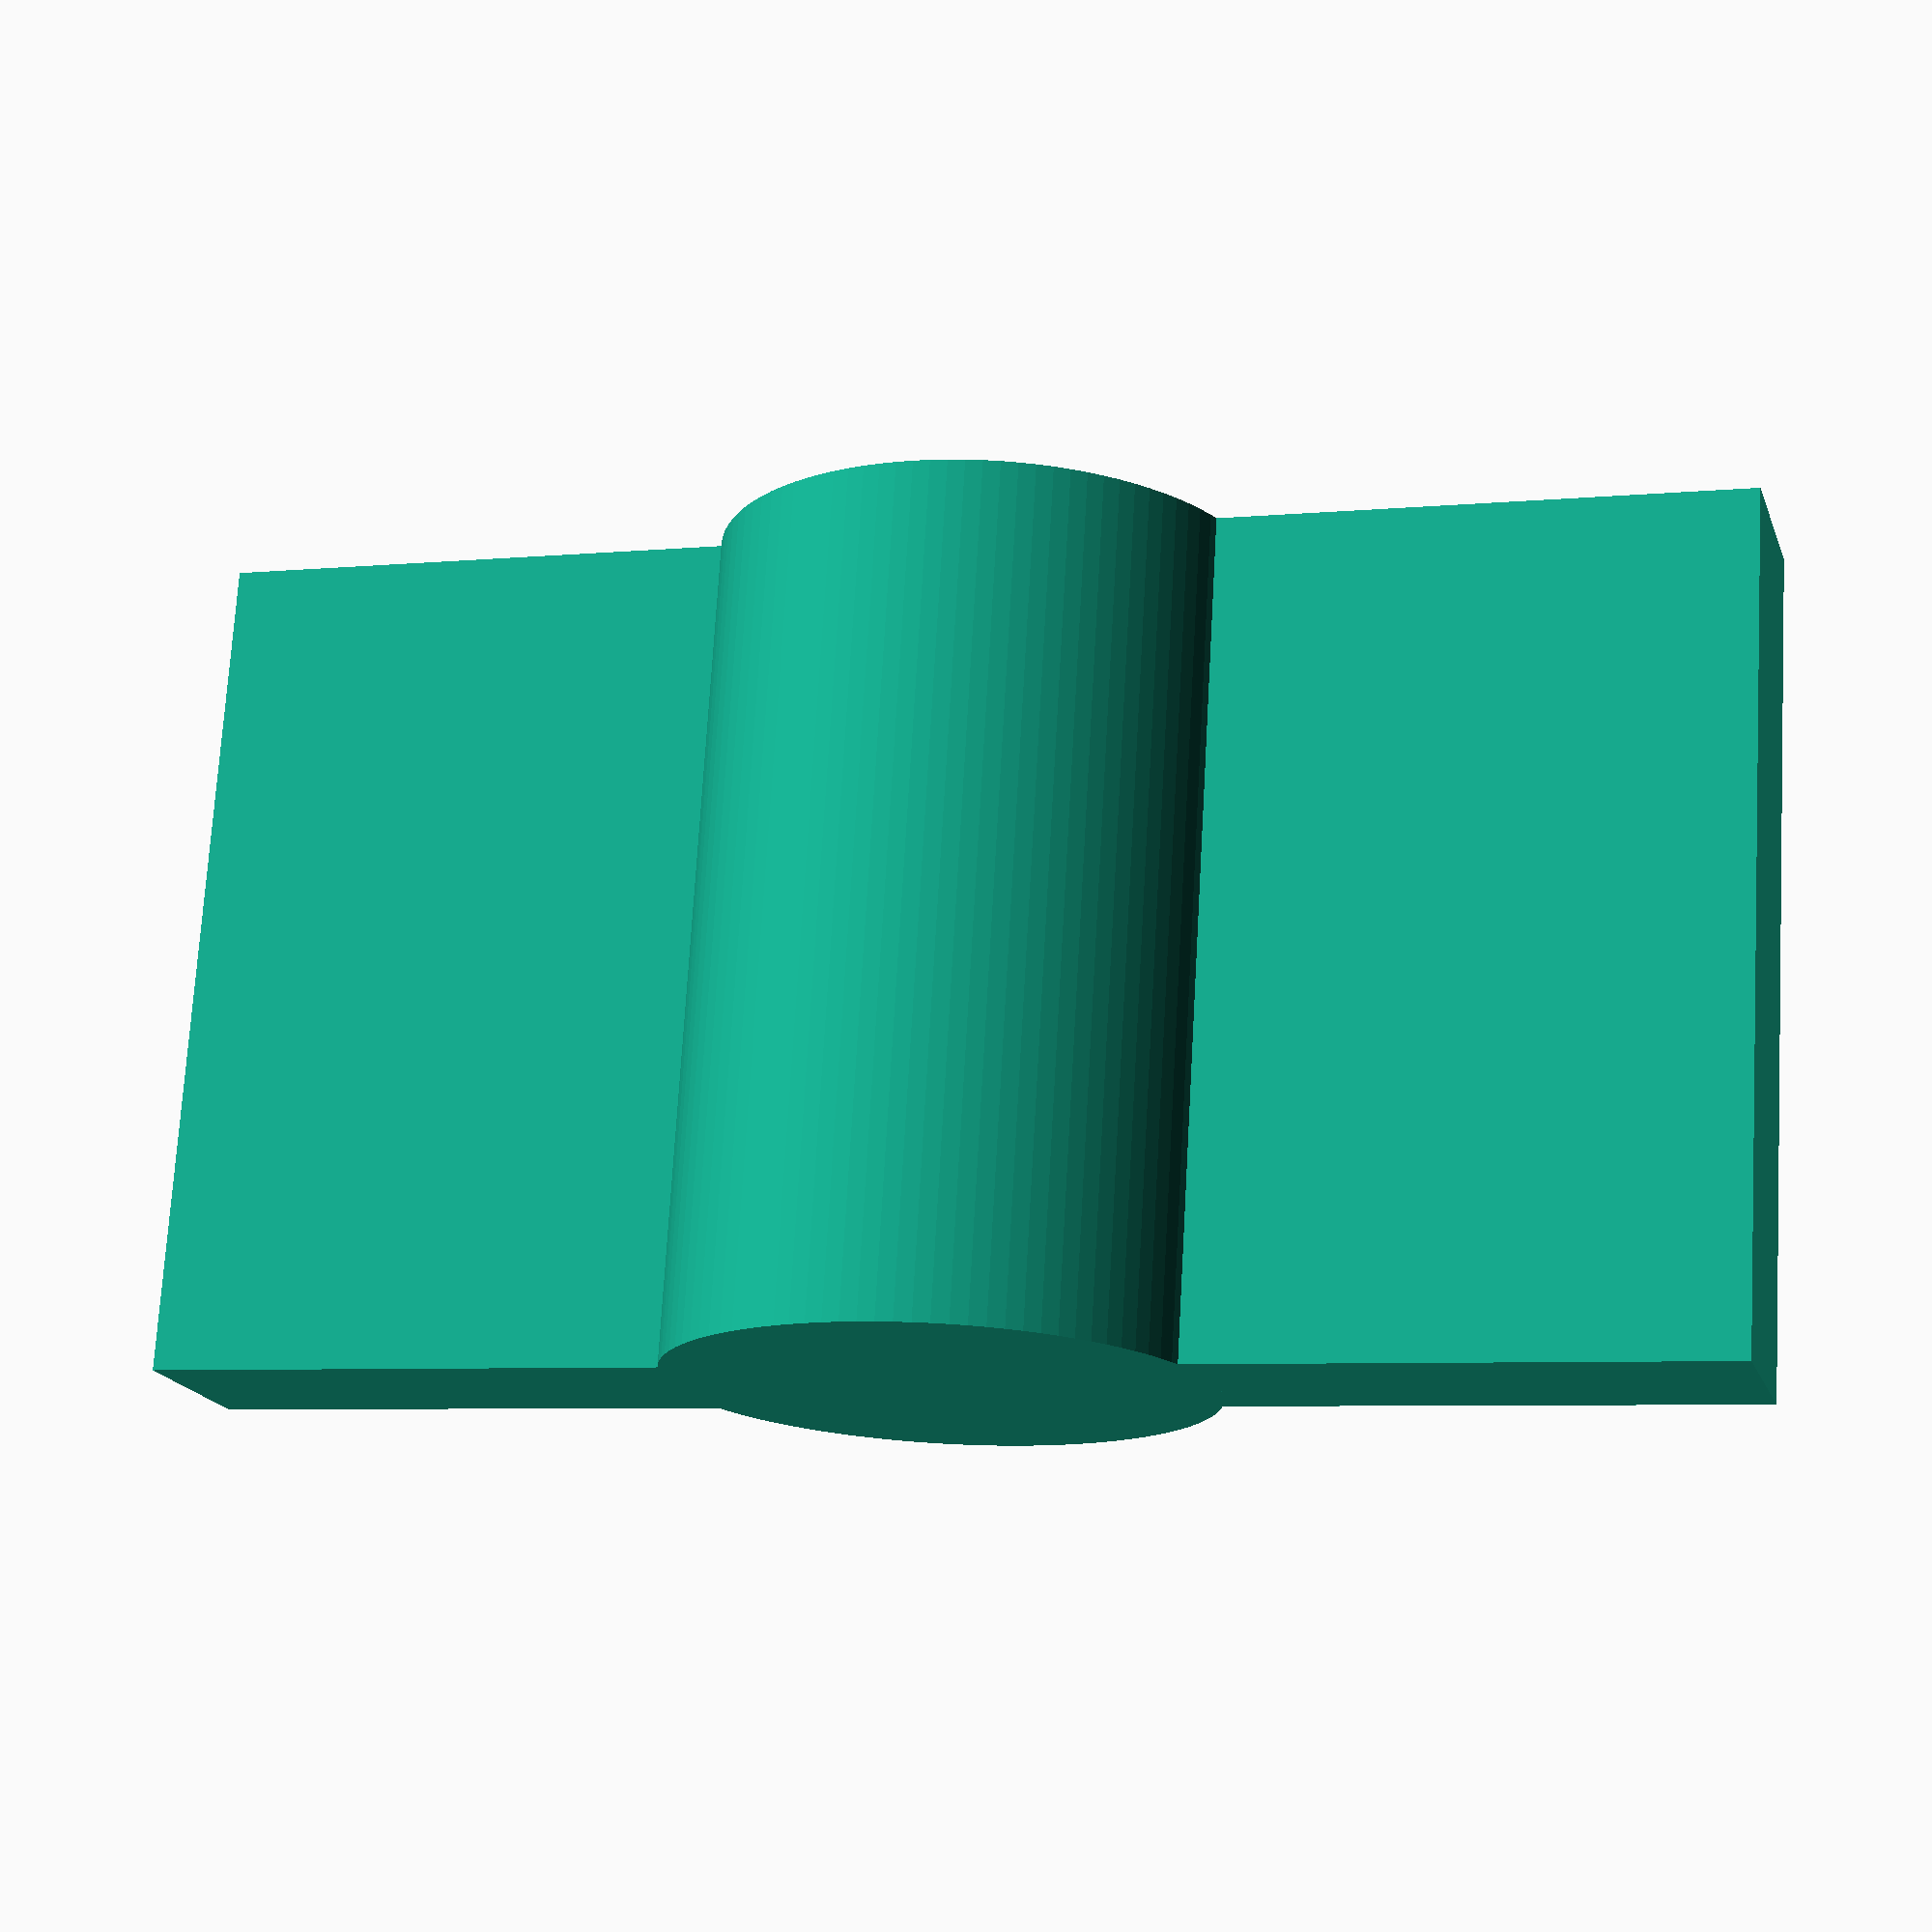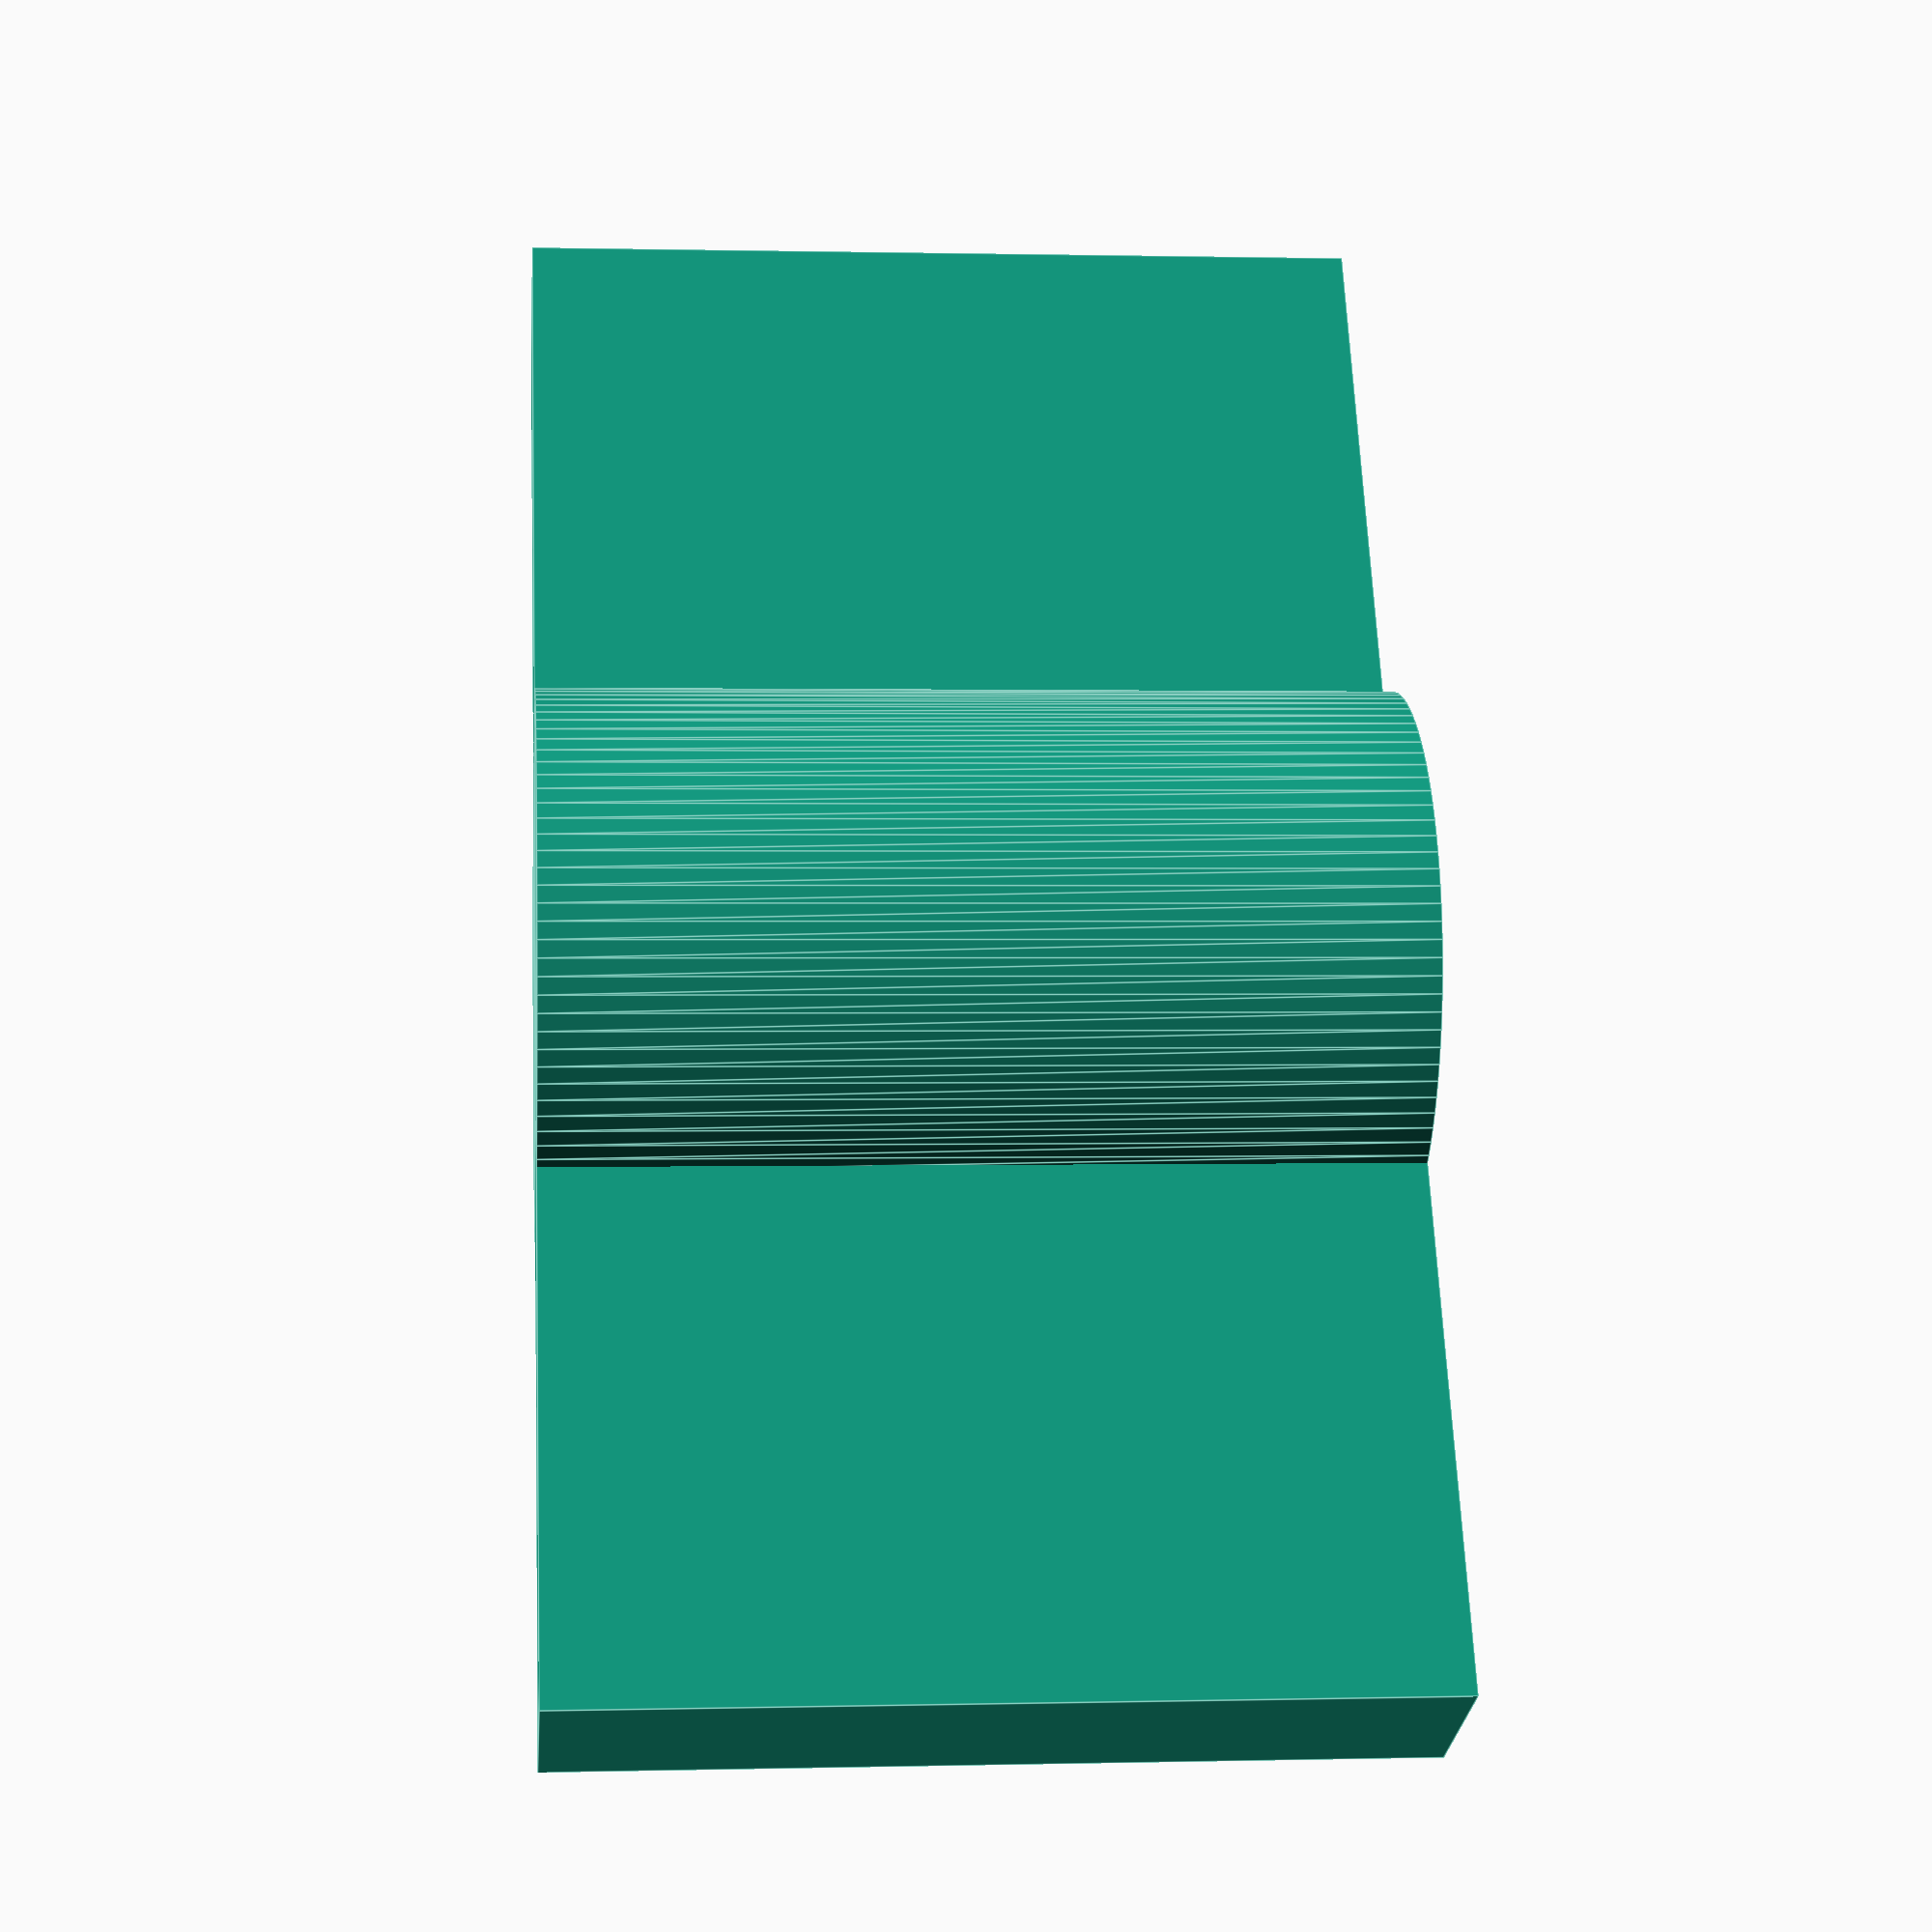
<openscad>
difference(){
{
  linear_extrude(height = 14)
  circle(r=9/2,$fn=100);
}

{
translate([0,0,0.5]){
linear_extrude(height = 16)
   circle(r=6.35/2,$fn=6);
}}
}

translate([0,8,7]){
cube(size = [3,10,14], center = true);
}


translate([0,-8,7]){
cube(size = [3,10,14], center = true);
}
</openscad>
<views>
elev=287.1 azim=286.1 roll=183.3 proj=p view=solid
elev=179.5 azim=27.3 roll=275.5 proj=p view=edges
</views>
